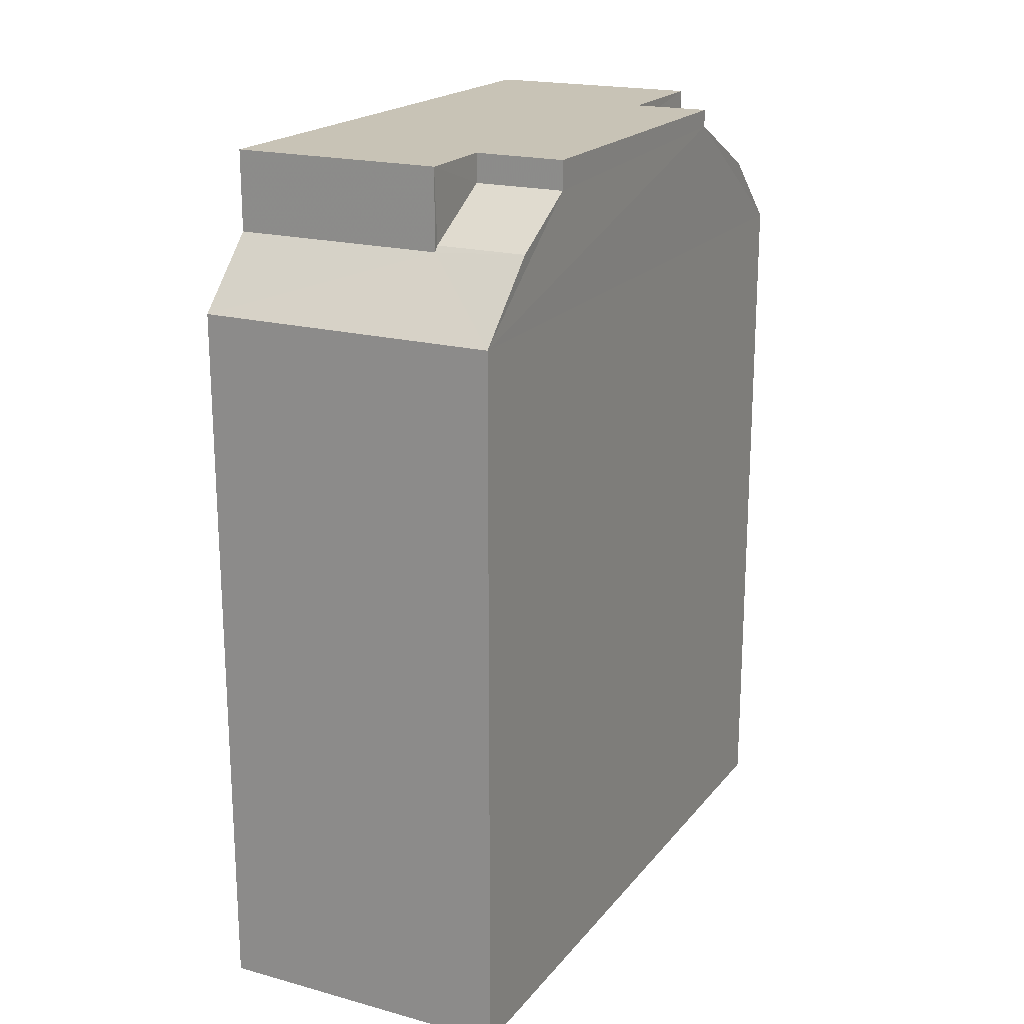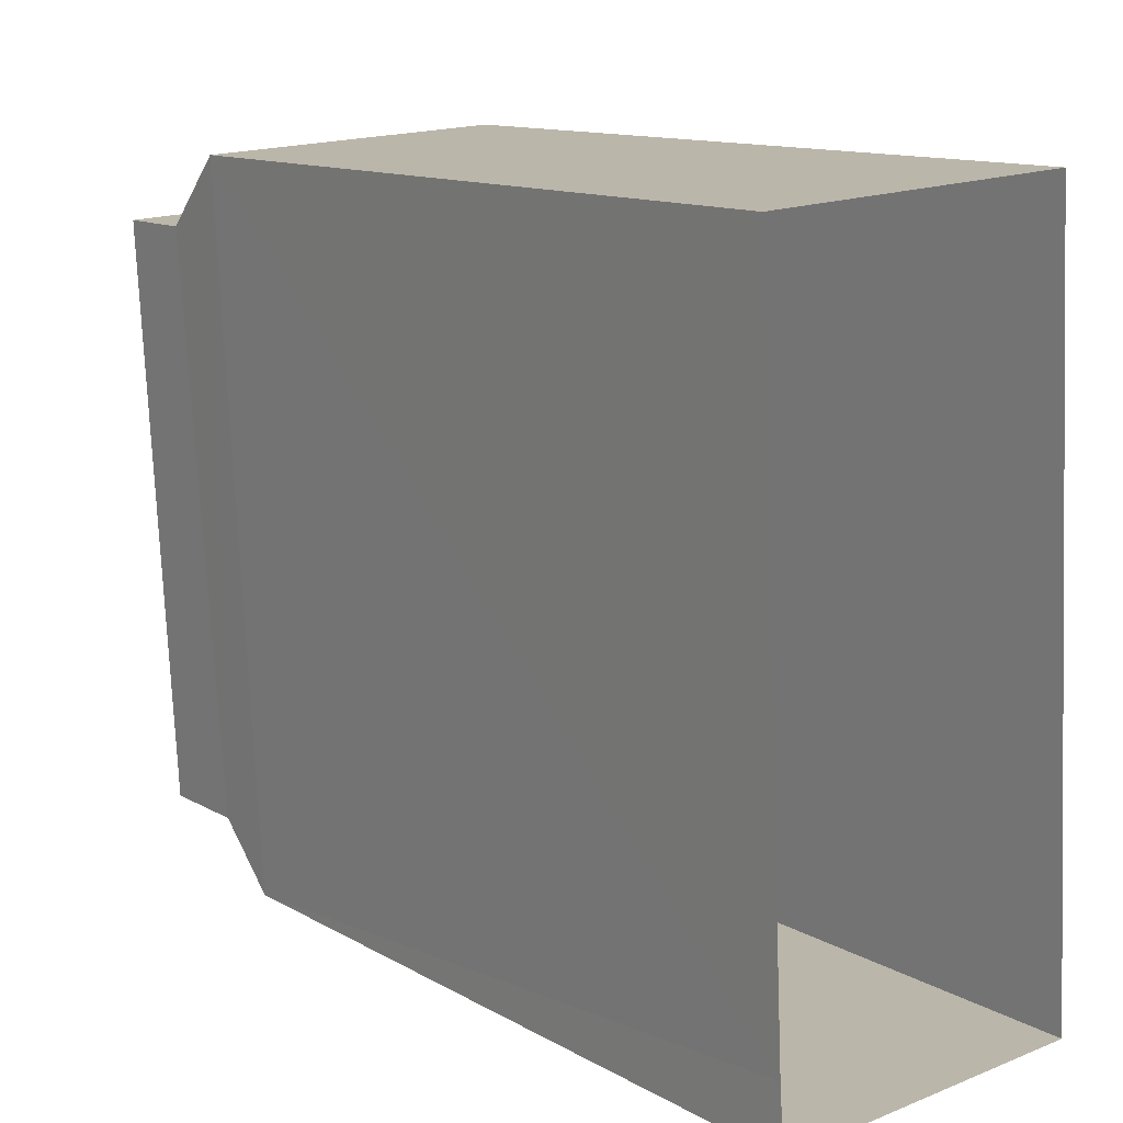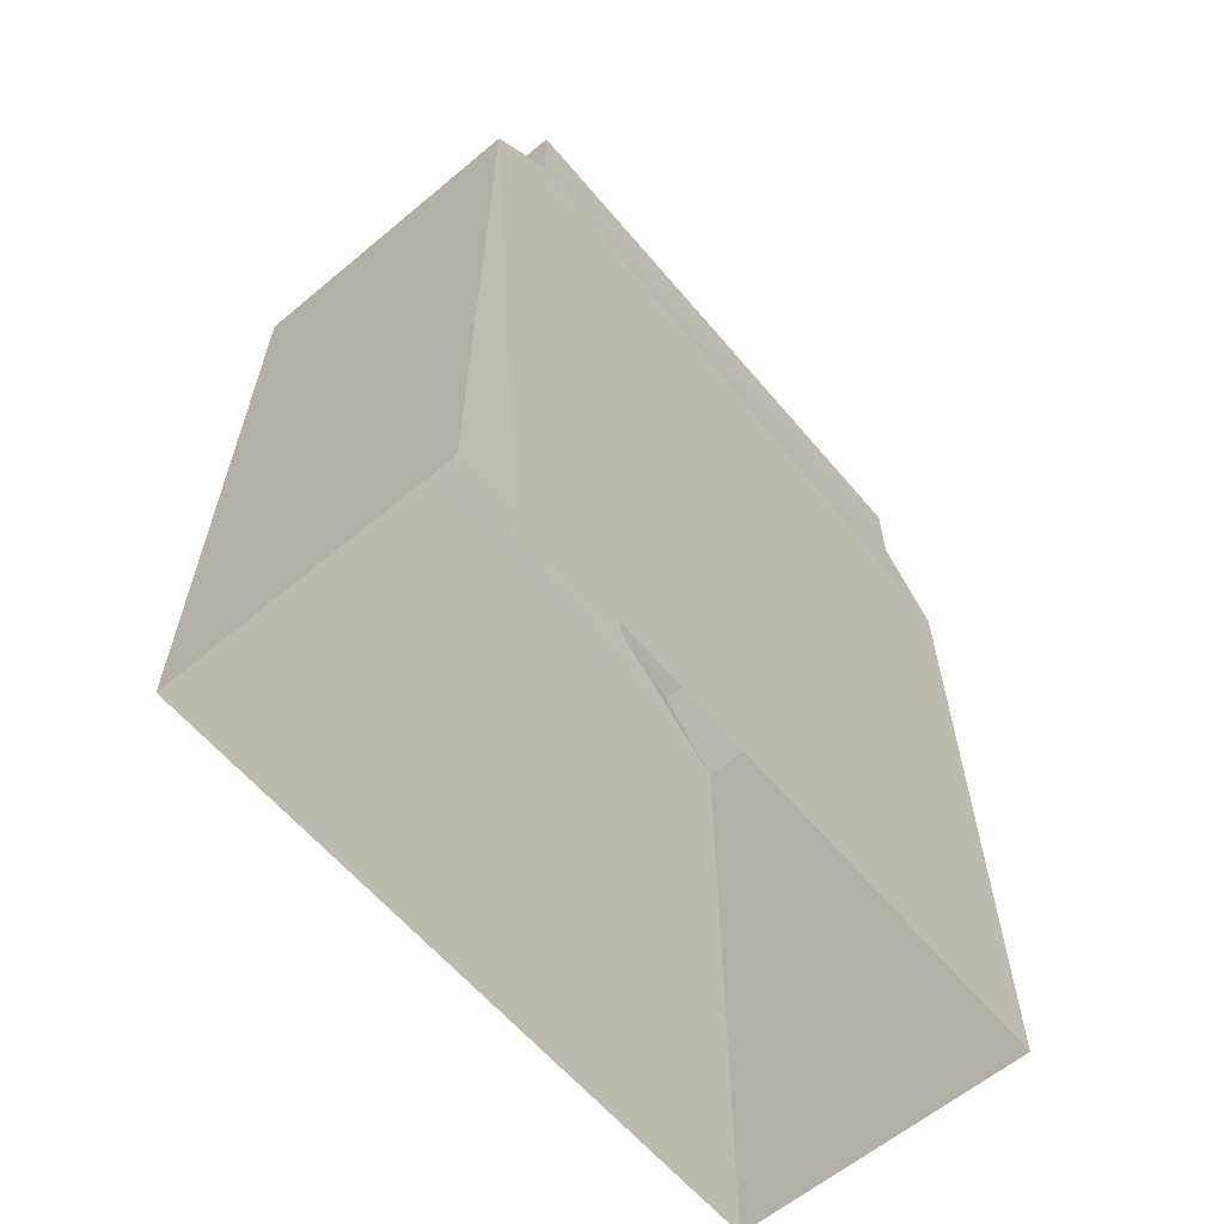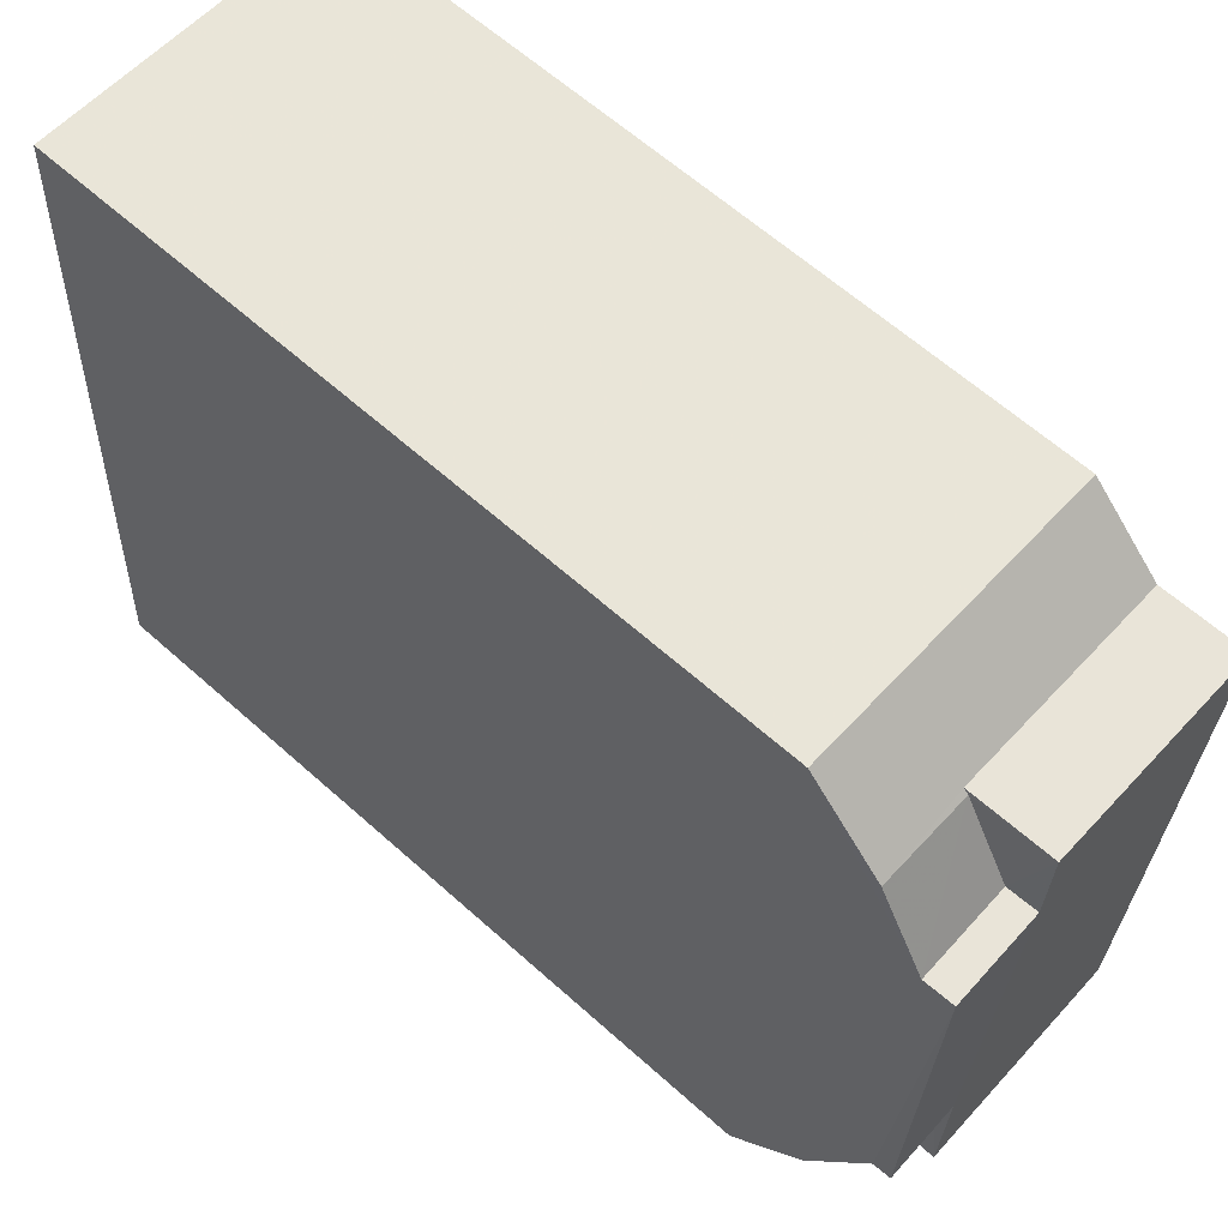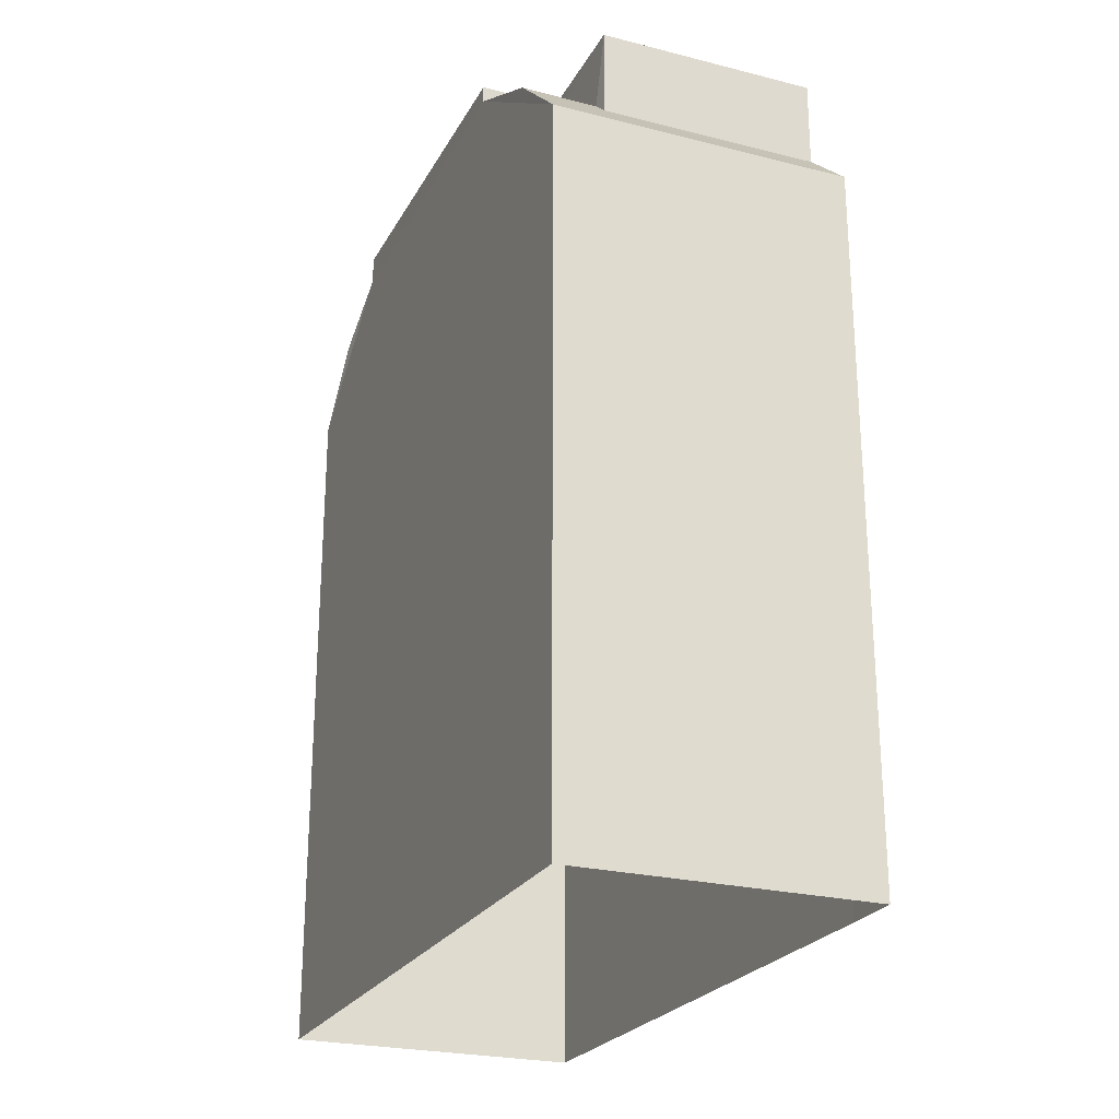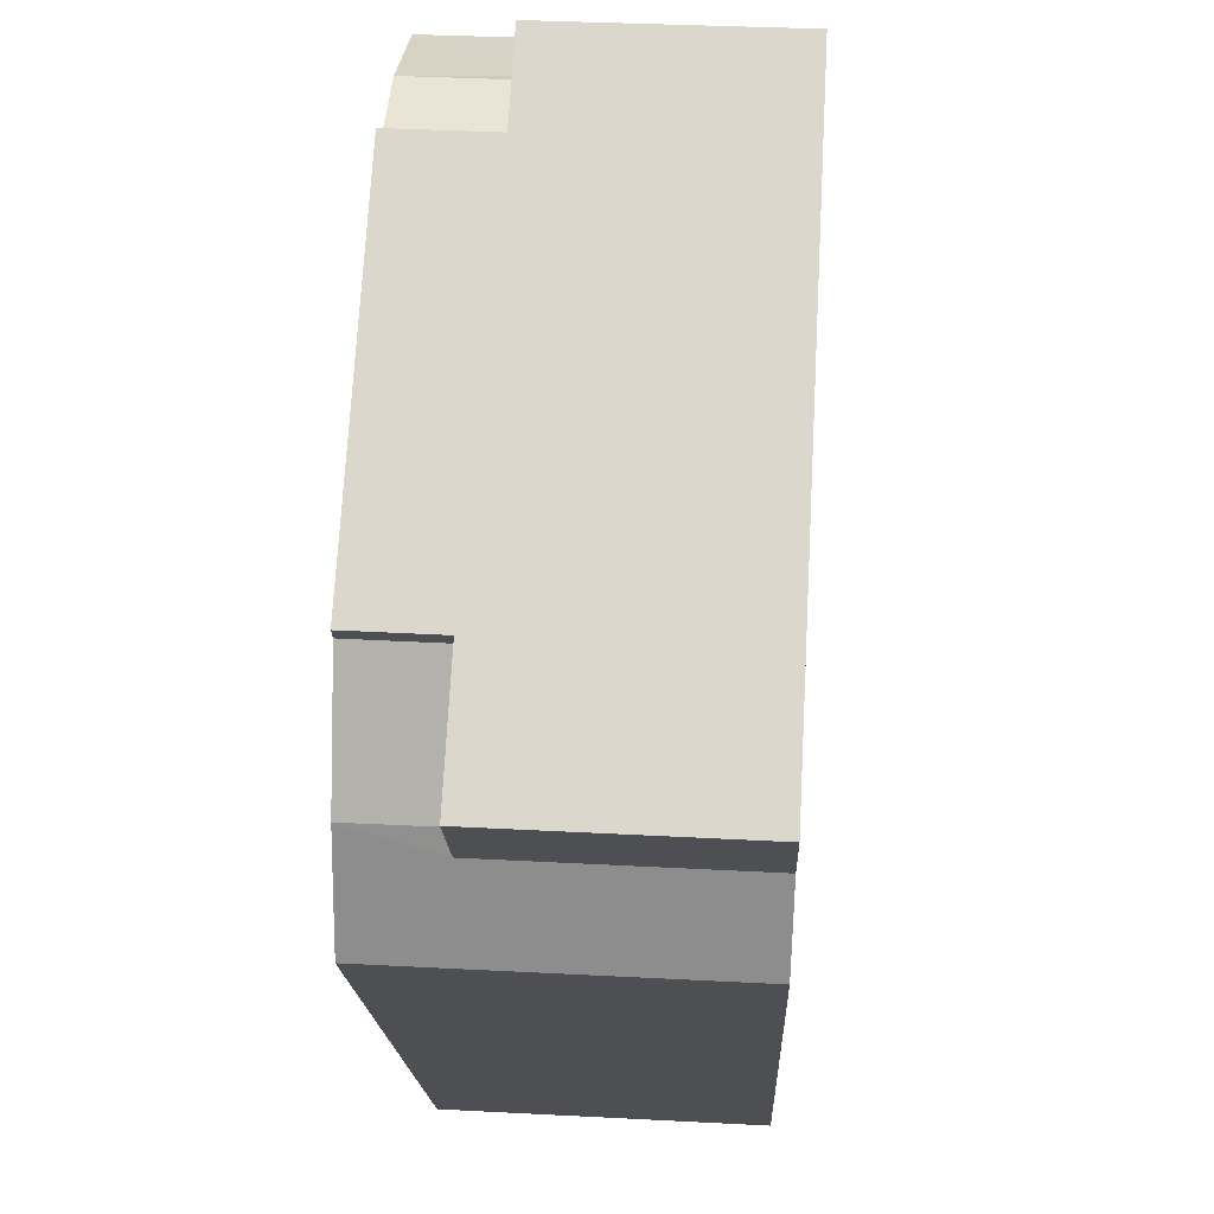
<metadata>
{"format":"obj","ext":"obj","renderer":"f3d","projection":"perspective","resolution":1024,"background":"white","views":[{"elev":19.5,"azim":-156.3,"up":"+Z"},{"elev":12.6,"azim":142.0,"up":"+Y"},{"elev":-61.3,"azim":37.0,"up":"+Z"},{"elev":62.9,"azim":-47.9,"up":"+Y"},{"elev":-24.3,"azim":-25.8,"up":"+Z"},{"elev":-17.7,"azim":2.2,"up":"+Y"}]}
</metadata>
<code>
v -3.723e+05 -1.037e+05 31.73
v -3.723e+05 -1.037e+05 31.73
v -3.723e+05 -1.037e+05 31.73
v -3.723e+05 -1.037e+05 31.73
v -3.723e+05 -1.037e+05 31.73
v -3.723e+05 -1.037e+05 45.25
v -3.723e+05 -1.037e+05 44.35
v -3.723e+05 -1.037e+05 44.35
v -3.723e+05 -1.037e+05 45.25
v -3.723e+05 -1.037e+05 44.35
v -3.723e+05 -1.037e+05 44.35
v -3.723e+05 -1.037e+05 45.07
v -3.723e+05 -1.037e+05 45.07
v -3.723e+05 -1.037e+05 44.26
v -3.723e+05 -1.037e+05 43.19
v -3.723e+05 -1.037e+05 44.26
v -3.723e+05 -1.037e+05 43.19
v -3.723e+05 -1.037e+05 43.19
v -3.723e+05 -1.037e+05 44.11
v -3.723e+05 -1.037e+05 43.19
v -3.723e+05 -1.037e+05 44.11
v -3.723e+05 -1.037e+05 45.53
v -3.723e+05 -1.037e+05 45.53
v -3.723e+05 -1.037e+05 45.53
v -3.723e+05 -1.037e+05 45.53
v -3.723e+05 -1.037e+05 45.53
v -3.723e+05 -1.037e+05 45.53
v -3.723e+05 -1.037e+05 45.53
v -3.723e+05 -1.037e+05 45.53
f 1 2 3
f 3 2 4
f 2 5 4
f 6 7 8
f 9 6 8
f 10 11 12
f 13 10 12
f 14 15 16
f 15 17 16
f 16 11 10
f 16 17 11
f 18 19 20
f 20 19 7
f 18 21 19
f 7 19 8
f 22 23 24
f 24 25 26
f 22 27 23
f 28 29 22
f 28 22 26
f 26 22 24
f 15 21 18
f 14 23 21
f 24 23 14
f 18 5 2
f 15 14 21
f 15 2 1
f 15 18 2
f 13 28 26
f 13 12 28
f 19 23 27
f 19 21 23
f 17 3 20
f 12 11 17
f 3 4 20
f 28 12 6
f 28 6 29
f 6 20 7
f 6 17 20
f 6 12 17
f 20 4 5
f 18 20 5
f 15 1 3
f 17 15 3
f 14 25 24
f 14 16 25
f 6 22 29
f 6 9 22
f 19 27 8
f 8 27 9
f 27 22 9
f 26 25 13
f 16 10 25
f 25 10 13

</code>
